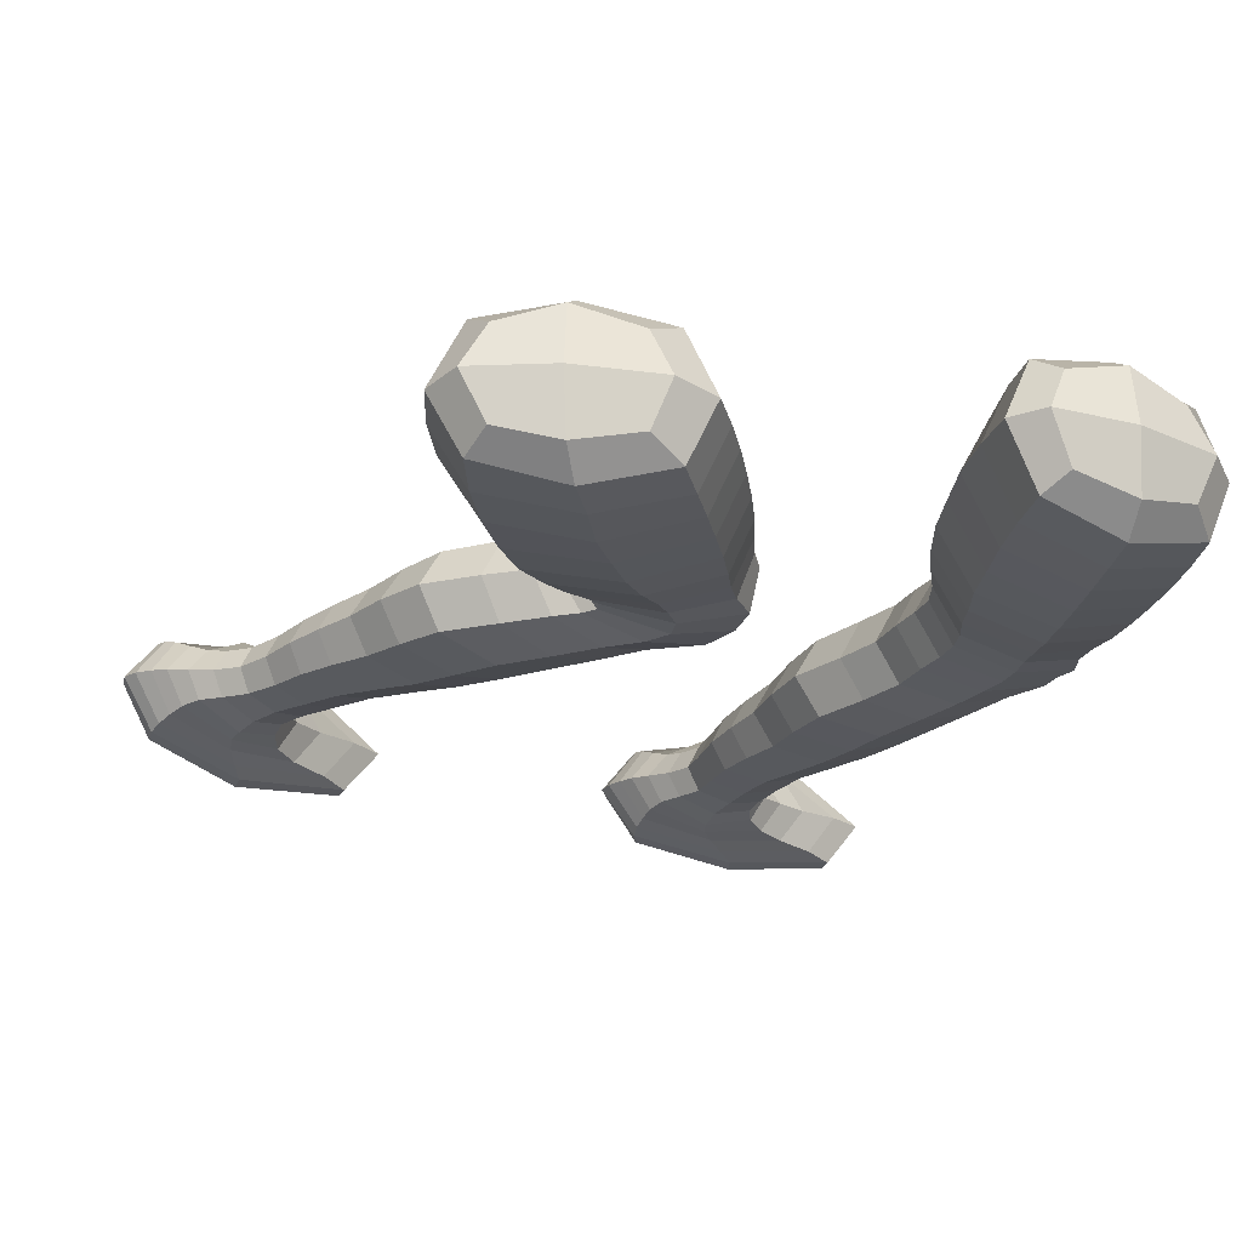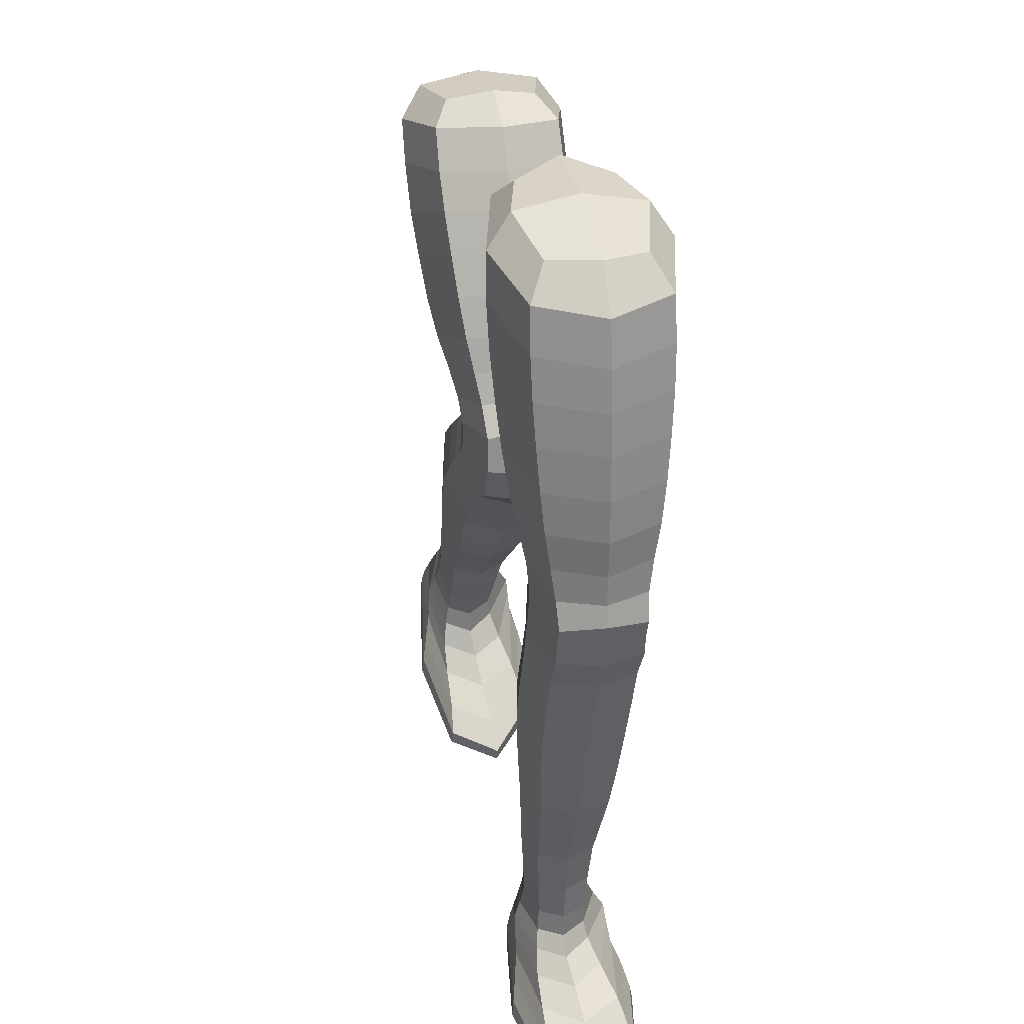
<metadata>
{"format":"obj","ext":"obj","renderer":"f3d","projection":"perspective","resolution":1024,"background":"white","views":[{"elev":-25.4,"azim":163.0,"up":"+Z"},{"elev":29.1,"azim":-101.7,"up":"+Y"}]}
</metadata>
<code>
o Cube.002
v -6.332 -1.509 0
v -10.99 1.771 -0
v -5.902 0.6713 1e-06
v -8.676 0.2314 1.909
v -11.21 -0.1602 -0
v -8.676 0.2314 -1.909
v -9.307 -3.611 1.442
v -11.29 -2.056 -0
v -8.999 -1.821 1.734
v -8.999 -1.821 -1.734
v -9.516 -4.916 1.258
v -6.998 -3.333 0
v -11.21 -3.808 -0
v -9.307 -3.611 -1.442
v -10.93 -6.097 -0
v -7.515 -4.671 0
v -11.22 -5.002 -0
v -9.516 -4.916 -1.258
v -8.598 -7.87 1.258
v -9.28 -6.041 -1.258
v -9.28 -6.041 1.258
v -7.332 -5.997 0
v -6.041 -10.19 0
v -6.801 -7.891 0
v -10.21 -7.89 -0
v -8.598 -7.87 -1.258
v -8.583 -12.21 -1e-06
v -9.424 -10.15 -0
v -7.89 -10.14 -1.155
v -7.89 -10.14 1.155
v -6.768 -14.14 0.7844
v -7.283 -12.21 -0.9554
v -7.283 -12.21 0.9554
v -5.787 -12.24 -0
v -7.745 -15.72 -1e-06
v -5.638 -14.09 -0
v -7.894 -14.23 -1e-06
v -6.781 -14.14 -0.7844
v -6.56 -16.46 -0.9267
v -6.512 -15.55 -0.8064
v -6.516 -15.55 1.011
v -5.287 -15.37 0.03817
v -7.257 -17.29 1.59
v -6.56 -16.46 1.347
v -4.656 -16.31 0.1929
v -8.604 -16.61 0.1005
v -8.346 3.305 1e-06
v -8.43 2.288 -1.917
v -8.43 2.288 1.917
v -5.858 2.808 1e-06
v -7.708 -18 1.75
v -4.301 -17.06 0.254
v -10.38 -17.52 0.254
v -7.258 -17.29 -1.082
v -7.628 -18.3 0.254
v -4.411 -17.74 0.254
v -11.1 -18.26 0.254
v -7.703 -18 -1.242
v -6.119 -0.4596 0
v -8.838 -0.8016 -1.832
v -6.69 0.5421 -1.432
v -8.838 -0.8016 1.832
v -6.69 0.5421 1.432
v -11.26 -1.084 -0
v -10.58 -0.06227 1.432
v -10.58 -0.06227 -1.432
v -5.834 1.781 1e-06
v -8.533 1.266 -1.944
v -8.533 1.266 1.944
v -11.13 0.7721 -0
v -6.642 -2.476 0
v -9.158 -2.775 -1.607
v -9.158 -2.775 1.607
v -11.28 -2.993 -0
v -7.117 -1.611 1.301
v -7.117 -1.611 -1.301
v -10.72 -1.998 -1.301
v -10.72 -1.998 1.301
v -7.336 -4.041 0
v -9.437 -4.324 -1.304
v -9.437 -4.324 1.304
v -11.17 -4.494 -0
v -10.74 -3.759 1.081
v -7.659 -3.419 1.081
v -7.659 -3.419 -1.081
v -10.74 -3.759 -1.081
v -7.457 -5.286 0
v -9.464 -5.446 -1.258
v -9.464 -5.446 1.258
v -11.13 -5.544 -0
v -10.98 -5.107 0.9438
v -8.051 -4.731 0.9438
v -8.051 -4.731 -0.9438
v -10.98 -5.107 -0.9438
v -7.224 -6.882 0
v -9.02 -6.834 -1.258
v -9.02 -6.834 1.258
v -10.62 -6.814 -0
v -10.73 -6.037 -0.9438
v -10.73 -6.037 0.9438
v -7.848 -6.015 -0.9438
v -7.848 -6.015 0.9438
v -6.199 -9.083 0
v -8.148 -9.027 -1.232
v -8.148 -9.027 1.232
v -9.784 -9.041 -0
v -9.809 -7.885 0.9438
v -7.299 -7.875 0.9438
v -7.299 -7.875 -0.9438
v -9.809 -7.885 -0.9438
v -5.994 -11.24 0
v -7.626 -11.21 -1.053
v -7.626 -11.21 1.053
v -9.05 -11.21 -0
v -6.526 -10.17 0.8661
v -6.526 -10.17 -0.8661
v -9.041 -10.15 -0.8661
v -9.041 -10.15 0.8661
v -5.647 -13.19 -0
v -6.924 -13.17 -0.8647
v -6.924 -13.17 0.8647
v -8.117 -13.18 -1e-06
v -8.267 -12.21 -0.7165
v -8.267 -12.21 0.7165
v -6.161 -12.23 -0.7165
v -6.161 -12.23 0.7165
v -5.605 -14.8 -0
v -6.692 -14.96 -0.7398
v -6.685 -14.96 0.7398
v -7.752 -15.15 -1e-06
v -7.62 -14.2 0.5883
v -5.931 -14.1 0.5883
v -5.927 -14.1 -0.5883
v -7.624 -14.2 -0.5883
v -4.935 -15.88 0.1205
v -6.45 -16.02 -0.9192
v -6.45 -16.02 1.285
v -8.03 -16.16 0.01524
v -7.445 -15.68 -0.567
v -7.372 -15.68 0.5676
v -5.586 -15.41 -0.5193
v -5.627 -15.41 0.6152
v -4.482 -16.69 0.2372
v -6.834 -16.88 -0.9621
v -6.834 -16.88 1.399
v -9.372 -17.07 0.1543
v -5.132 -16.35 -0.5542
v -8.061 -16.57 -0.6971
v -7.978 -16.57 0.8648
v -5.228 -16.35 0.9405
v -6.485 3.431 1e-06
v -8.367 3.051 -1.409
v -8.367 3.051 1.409
v -10.25 2.671 0
v -10.35 1.9 1.438
v -10.35 1.9 -1.438
v -6.509 2.676 -1.438
v -6.509 2.676 1.438
v -4.237 -17.4 0.254
v -7.626 -17.67 -1.193
v -7.629 -17.67 1.701
v -11.14 -17.94 0.254
v -8.934 -17.45 1.256
v -5.038 -17.11 1.256
v -5.038 -17.11 -0.7479
v -9.645 -17.47 -0.7479
v -5.354 -18.04 0.254
v -7.657 -18.22 -0.8774
v -7.663 -18.22 1.385
v -10.06 -18.4 0.254
v -9.619 -18.18 1.376
v -5.224 -17.8 1.376
v -5.224 -17.8 -0.8682
v -10.29 -18.19 -0.8682
v -6.915 -0.5687 -1.374
v -6.915 -0.5687 1.374
v -10.65 -1.013 1.374
v -10.65 -1.013 -1.374
v -6.552 1.643 -1.458
v -6.552 1.643 1.458
v -10.48 0.8955 1.458
v -10.48 0.8955 -1.458
v -7.422 -2.581 -1.205
v -7.422 -2.581 1.205
v -10.75 -2.938 1.205
v -10.75 -2.938 -1.205
v -7.934 -4.127 -0.9782
v -7.934 -4.127 0.9782
v -10.8 -4.493 0.9782
v -10.8 -4.493 -0.9782
v -7.998 -5.326 -0.9438
v -7.998 -5.326 0.9438
v -10.79 -5.55 0.9438
v -10.79 -5.55 -0.9438
v -7.725 -6.866 -0.9438
v -7.725 -6.866 0.9438
v -10.23 -6.817 0.9438
v -10.23 -6.817 -0.9438
v -6.729 -9.059 -0.9244
v -6.729 -9.059 0.9244
v -9.379 -9.037 0.9244
v -9.379 -9.037 -0.9244
v -6.437 -11.23 -0.7899
v -6.437 -11.23 0.7899
v -8.701 -11.21 0.7899
v -8.701 -11.21 -0.7899
v -5.972 -13.19 -0.6485
v -5.972 -13.19 0.6485
v -7.83 -13.17 0.6485
v -7.83 -13.17 -0.6485
v -5.874 -14.84 -0.5548
v -5.876 -14.83 0.5549
v -7.493 -15.1 0.5548
v -7.494 -15.1 -0.5548
v -5.288 -15.91 -0.502
v -5.446 -15.92 0.7514
v -7.466 -16.12 0.6576
v -7.634 -16.13 -0.6224
v -5.07 -16.74 -0.6472
v -5.076 -16.74 1.123
v -8.715 -17.02 1.115
v -8.725 -17.02 -0.7198
v -6.978 3.137 -1.053
v -6.978 3.137 1.053
v -9.789 2.569 1.053
v -9.789 2.569 -1.053
v -5.076 -17.47 -0.8312
v -5.076 -17.47 1.339
v -9.629 -17.85 1.339
v -10.3 -17.87 -0.8312
v -5.899 -18.03 -0.5814
v -5.899 -18.03 1.089
v -9.477 -18.3 1.089
v -9.538 -18.3 -0.5814
f 1 76 175 59
f 1 59 176 75
f 1 75 184 71
f 1 71 183 76
f 2 156 182 70
f 2 70 181 155
f 2 155 225 154
f 2 154 226 156
f 3 59 175 61
f 3 61 179 67
f 3 67 180 63
f 3 63 176 59
f 4 62 176 63
f 4 63 180 69
f 4 69 181 65
f 4 65 177 62
f 5 64 177 65
f 5 65 181 70
f 5 70 182 66
f 5 66 178 64
f 6 68 179 61
f 6 61 175 60
f 6 60 178 66
f 6 66 182 68
f 7 84 184 73
f 7 73 185 83
f 7 83 189 81
f 7 81 188 84
f 8 78 177 64
f 8 64 178 77
f 8 77 186 74
f 8 74 185 78
f 9 75 176 62
f 9 62 177 78
f 9 78 185 73
f 9 73 184 75
f 10 77 178 60
f 10 60 175 76
f 10 76 183 72
f 10 72 186 77
f 11 92 188 81
f 11 81 189 91
f 11 91 193 89
f 11 89 192 92
f 12 85 183 71
f 12 71 184 84
f 12 84 188 79
f 12 79 187 85
f 13 83 185 74
f 13 74 186 86
f 13 86 190 82
f 13 82 189 83
f 14 86 186 72
f 14 72 183 85
f 14 85 187 80
f 14 80 190 86
f 15 100 193 90
f 15 90 194 99
f 15 99 198 98
f 15 98 197 100
f 16 93 187 79
f 16 79 188 92
f 16 92 192 87
f 16 87 191 93
f 17 91 189 82
f 17 82 190 94
f 17 94 194 90
f 17 90 193 91
f 18 94 190 80
f 18 80 187 93
f 18 93 191 88
f 18 88 194 94
f 19 108 196 97
f 19 97 197 107
f 19 107 201 105
f 19 105 200 108
f 20 99 194 88
f 20 88 191 101
f 20 101 195 96
f 20 96 198 99
f 21 102 192 89
f 21 89 193 100
f 21 100 197 97
f 21 97 196 102
f 22 101 191 87
f 22 87 192 102
f 22 102 196 95
f 22 95 195 101
f 23 116 199 103
f 23 103 200 115
f 23 115 204 111
f 23 111 203 116
f 24 109 195 95
f 24 95 196 108
f 24 108 200 103
f 24 103 199 109
f 25 107 197 98
f 25 98 198 110
f 25 110 202 106
f 25 106 201 107
f 26 110 198 96
f 26 96 195 109
f 26 109 199 104
f 26 104 202 110
f 27 124 205 114
f 27 114 206 123
f 27 123 210 122
f 27 122 209 124
f 28 118 201 106
f 28 106 202 117
f 28 117 206 114
f 28 114 205 118
f 29 117 202 104
f 29 104 199 116
f 29 116 203 112
f 29 112 206 117
f 30 115 200 105
f 30 105 201 118
f 30 118 205 113
f 30 113 204 115
f 31 132 208 121
f 31 121 209 131
f 31 131 213 129
f 31 129 212 132
f 32 123 206 112
f 32 112 203 125
f 32 125 207 120
f 32 120 210 123
f 33 126 204 113
f 33 113 205 124
f 33 124 209 121
f 33 121 208 126
f 34 125 203 111
f 34 111 204 126
f 34 126 208 119
f 34 119 207 125
f 35 140 213 130
f 35 130 214 139
f 35 139 218 138
f 35 138 217 140
f 36 133 207 119
f 36 119 208 132
f 36 132 212 127
f 36 127 211 133
f 37 131 209 122
f 37 122 210 134
f 37 134 214 130
f 37 130 213 131
f 38 134 210 120
f 38 120 207 133
f 38 133 211 128
f 38 128 214 134
f 39 148 218 136
f 39 136 215 147
f 39 147 219 144
f 39 144 222 148
f 40 139 214 128
f 40 128 211 141
f 40 141 215 136
f 40 136 218 139
f 41 142 212 129
f 41 129 213 140
f 41 140 217 137
f 41 137 216 142
f 42 141 211 127
f 42 127 212 142
f 42 142 216 135
f 42 135 215 141
f 43 164 220 145
f 43 145 221 163
f 43 163 229 161
f 43 161 228 164
f 44 150 216 137
f 44 137 217 149
f 44 149 221 145
f 44 145 220 150
f 45 147 215 135
f 45 135 216 150
f 45 150 220 143
f 45 143 219 147
f 46 149 217 138
f 46 138 218 148
f 46 148 222 146
f 46 146 221 149
f 47 151 223 152
f 47 152 226 154
f 47 154 225 153
f 47 153 224 151
f 48 157 179 68
f 48 68 182 156
f 48 156 226 152
f 48 152 223 157
f 49 155 181 69
f 49 69 180 158
f 49 158 224 153
f 49 153 225 155
f 50 158 180 67
f 50 67 179 157
f 50 157 223 151
f 50 151 224 158
f 51 172 228 161
f 51 161 229 171
f 51 171 233 169
f 51 169 232 172
f 52 165 219 143
f 52 143 220 164
f 52 164 228 159
f 52 159 227 165
f 53 163 221 146
f 53 146 222 166
f 53 166 230 162
f 53 162 229 163
f 54 166 222 144
f 54 144 219 165
f 54 165 227 160
f 54 160 230 166
f 55 168 231 167
f 55 167 232 169
f 55 169 233 170
f 55 170 234 168
f 56 173 227 159
f 56 159 228 172
f 56 172 232 167
f 56 167 231 173
f 57 171 229 162
f 57 162 230 174
f 57 174 234 170
f 57 170 233 171
f 58 174 230 160
f 58 160 227 173
f 58 173 231 168
f 58 168 234 174
o Cube
v 2.45 -3.424 -0
v -0.6744 1.973 -0
v 3.713 -1.597 0
v 0.8957 -0.5645 1.909
v -1.646 0.2905 -0
v 0.8957 -0.5645 -1.909
v -1.273 -3.642 1.442
v -2.472 -1.417 -0
v -0.2143 -2.332 1.734
v -0.2143 -2.332 -1.734
v -2.015 -4.75 1.258
v 1.084 -4.737 0
v -3.102 -3.052 -0
v -1.273 -3.642 -1.442
v -3.231 -6.316 -0
v 0.1669 -5.152 0
v -3.647 -4.257 -0
v -2.015 -4.75 -1.258
v -0.04728 -7.001 1.258
v -1.66 -5.762 -1.258
v -1.66 -5.762 1.258
v 0.3126 -5.476 0
v 3.399 -7.96 0
v 1.673 -6.225 0
v -1.565 -7.727 -0
v -0.04728 -7.001 -1.258
v 1.725 -10.96 -0
v 0.1002 -9.45 -0
v 1.604 -8.733 -1.155
v 1.604 -8.733 1.155
v 4.167 -12.01 0.7844
v 2.932 -10.4 -0.9554
v 2.932 -10.4 0.9554
v 4.352 -9.782 0
v 4.182 -13.92 -0
v 5.165 -11.47 0
v 3.205 -12.58 -1e-06
v 4.168 -12.01 -0.7844
v 5.407 -14.1 -0.9267
v 5.076 -13.22 -0.8064
v 5.078 -13.22 1.011
v 6.13 -12.59 0.03817
v 5.196 -15.34 1.59
v 5.46 -14.15 1.347
v 7.073 -13.18 0.1929
v 3.79 -15.08 0.1005
v 2.361 2.326 1e-06
v 1.88 1.427 -1.917
v 1.88 1.427 1.917
v 4.497 0.7039 1e-06
v 4.961 -16.14 1.75
v 7.703 -13.71 0.254
v 2.205 -16.25 0.254
v 5.143 -15.22 -1.082
v 5.138 -16.36 0.254
v 7.882 -14.38 0.254
v 1.601 -17.08 0.254
v 4.972 -16.11 -1.242
v 3.063 -2.547 0
v 0.3377 -1.454 -1.832
v 2.898 -1.267 -1.432
v 0.3377 -1.454 1.832
v 2.898 -1.267 1.432
v -2.059 -0.5366 -0
v -1.026 0.1277 1.432
v -1.026 0.1277 -1.432
v 4.179 -0.4771 1e-06
v 1.384 0.5098 -1.944
v 1.384 0.5098 1.944
v -1.196 1.111 -0
v 1.78 -4.188 -0
v -0.7674 -3.051 -1.607
v -0.7674 -3.051 1.607
v -2.836 -2.28 -0
v 1.689 -3.204 1.301
v 1.689 -3.204 -1.301
v -1.924 -1.591 -1.301
v -1.924 -1.591 1.301
v 0.5067 -5.042 0
v -1.679 -4.234 -1.304
v -1.679 -4.234 1.304
v -3.338 -3.697 -0
v -2.647 -3.197 1.081
v 0.3899 -4.374 1.081
v 0.3899 -4.374 -1.081
v -2.647 -3.197 -1.081
v 0.1236 -5.321 0
v -2.06 -5.255 -1.258
v -2.06 -5.255 1.258
v -3.828 -5.32 -0
v -3.495 -4.491 0.9438
v -0.4478 -4.955 0.9438
v -0.4478 -4.955 -0.9438
v -3.495 -4.491 -0.9438
v 0.7602 -5.67 0
v -0.9252 -6.268 -1.258
v -0.9252 -6.268 1.258
v -2.385 -6.921 -0
v -3.128 -6.169 -0.9438
v -3.128 -6.169 0.9438
v -0.2332 -5.457 -0.9438
v -0.2332 -5.457 0.9438
v 2.791 -7.018 0
v 0.9174 -7.827 -1.232
v 0.9174 -7.827 1.232
v -0.6933 -8.592 -0
v -1.201 -7.553 0.9438
v 1.216 -6.419 0.9438
v 1.216 -6.419 -0.9438
v -1.201 -7.553 -0.9438
v 3.836 -8.917 0
v 2.212 -9.631 -1.053
v 2.212 -9.631 1.053
v 0.8839 -10.26 -0
v 2.909 -8.168 0.8661
v 2.909 -8.168 -0.8661
v 0.4673 -9.275 -0.8661
v 0.4673 -9.275 0.8661
v 4.801 -10.62 0
v 3.614 -11.16 -0.8647
v 3.613 -11.16 0.8647
v 2.529 -11.69 -1e-06
v 2.012 -10.83 -0.7165
v 2.012 -10.83 0.7165
v 3.99 -9.94 -0.7165
v 3.99 -9.94 0.7165
v 5.596 -12.16 0
v 4.684 -12.72 -0.7398
v 4.679 -12.72 0.7398
v 3.84 -13.34 -0
v 3.43 -12.45 0.5883
v 4.897 -11.6 0.5883
v 4.905 -11.6 -0.5883
v 3.431 -12.45 -0.5883
v 6.642 -12.9 0.1205
v 5.317 -13.64 -0.9192
v 5.336 -13.66 1.285
v 4.153 -14.48 0.01524
v 4.361 -13.76 -0.567
v 4.43 -13.73 0.5676
v 5.87 -12.75 -0.5193
v 5.832 -12.76 0.6152
v 7.389 -13.46 0.2372
v 5.345 -14.62 -0.9621
v 5.425 -14.73 1.399
v 3.137 -15.65 0.1543
v 6.654 -13.4 -0.5542
v 4.233 -14.88 -0.6971
v 4.342 -14.88 0.8648
v 6.567 -13.45 0.9405
v 4.125 1.676 1e-06
v 2.241 2.101 -1.409
v 2.241 2.101 1.409
v 0.3636 2.503 0
v -0.03591 1.837 1.438
v -0.03591 1.837 -1.438
v 3.806 0.9799 -1.438
v 3.806 0.9799 1.438
v 7.904 -14 0.254
v 4.941 -15.76 -1.193
v 4.948 -15.86 1.701
v 1.517 -16.77 0.254
v 3.626 -15.96 1.256
v 7.054 -14.07 1.256
v 7.054 -14.07 -0.7479
v 2.925 -16.09 -0.7479
v 7.146 -15.05 0.254
v 5.082 -16.32 -0.8774
v 5.074 -16.33 1.385
v 2.659 -17.07 0.254
v 3.057 -16.78 1.376
v 7.166 -14.77 1.376
v 7.166 -14.77 -0.8682
v 2.396 -16.9 -0.8682
v 2.29 -2.33 -1.374
v 2.29 -2.33 1.374
v -1.475 -0.7132 1.374
v -1.475 -0.7132 -1.374
v 3.415 -0.148 -1.458
v 3.415 -0.148 1.458
v -0.5529 0.9662 1.458
v -0.5529 0.9662 -1.458
v 0.9893 -3.861 -1.205
v 0.9893 -3.861 1.205
v -2.329 -2.441 1.205
v -2.329 -2.441 -1.205
v -0.158 -4.733 -0.9782
v -0.158 -4.733 0.9782
v -2.993 -3.847 0.9782
v -2.993 -3.847 -0.9782
v -0.4905 -5.196 -0.9438
v -0.4905 -5.196 0.9438
v -3.482 -5.352 0.9438
v -3.482 -5.352 -0.9438
v 0.2937 -5.781 -0.9438
v 0.2937 -5.781 0.9438
v -2.03 -6.76 0.9438
v -2.03 -6.76 -0.9438
v 2.299 -7.22 -0.9244
v 2.299 -7.22 0.9244
v -0.3022 -8.405 0.9244
v -0.3022 -8.405 -0.9244
v 3.401 -9.1 -0.7899
v 3.401 -9.1 0.7899
v 1.21 -10.1 0.7899
v 1.21 -10.1 -0.7899
v 4.494 -10.76 -0.6485
v 4.489 -10.76 0.6485
v 2.784 -11.56 0.6485
v 2.785 -11.56 -0.6485
v 5.362 -12.3 -0.5548
v 5.357 -12.3 0.5549
v 4.011 -13.2 0.5548
v 4.011 -13.2 -0.5548
v 6.335 -13.07 -0.502
v 6.192 -13.14 0.7514
v 4.592 -14.23 0.6576
v 4.418 -14.29 -0.6224
v 6.871 -13.74 -0.6472
v 6.866 -13.74 1.123
v 3.772 -15.5 1.115
v 3.745 -15.5 -0.7198
v 3.549 1.626 -1.053
v 3.549 1.626 1.053
v 0.7453 2.226 1.053
v 0.7453 2.226 -1.053
v 7.165 -14.41 -0.8312
v 7.165 -14.41 1.339
v 2.999 -16.47 1.339
v 2.338 -16.58 -0.8312
v 6.641 -15.25 -0.5814
v 6.641 -15.25 1.089
v 3.217 -16.89 1.089
v 3.156 -16.9 -0.5814
f 235 310 409 293
f 235 293 410 309
f 235 309 418 305
f 235 305 417 310
f 236 390 416 304
f 236 304 415 389
f 236 389 459 388
f 236 388 460 390
f 237 293 409 295
f 237 295 413 301
f 237 301 414 297
f 237 297 410 293
f 238 296 410 297
f 238 297 414 303
f 238 303 415 299
f 238 299 411 296
f 239 298 411 299
f 239 299 415 304
f 239 304 416 300
f 239 300 412 298
f 240 302 413 295
f 240 295 409 294
f 240 294 412 300
f 240 300 416 302
f 241 318 418 307
f 241 307 419 317
f 241 317 423 315
f 241 315 422 318
f 242 312 411 298
f 242 298 412 311
f 242 311 420 308
f 242 308 419 312
f 243 309 410 296
f 243 296 411 312
f 243 312 419 307
f 243 307 418 309
f 244 311 412 294
f 244 294 409 310
f 244 310 417 306
f 244 306 420 311
f 245 326 422 315
f 245 315 423 325
f 245 325 427 323
f 245 323 426 326
f 246 319 417 305
f 246 305 418 318
f 246 318 422 313
f 246 313 421 319
f 247 317 419 308
f 247 308 420 320
f 247 320 424 316
f 247 316 423 317
f 248 320 420 306
f 248 306 417 319
f 248 319 421 314
f 248 314 424 320
f 249 334 427 324
f 249 324 428 333
f 249 333 432 332
f 249 332 431 334
f 250 327 421 313
f 250 313 422 326
f 250 326 426 321
f 250 321 425 327
f 251 325 423 316
f 251 316 424 328
f 251 328 428 324
f 251 324 427 325
f 252 328 424 314
f 252 314 421 327
f 252 327 425 322
f 252 322 428 328
f 253 342 430 331
f 253 331 431 341
f 253 341 435 339
f 253 339 434 342
f 254 333 428 322
f 254 322 425 335
f 254 335 429 330
f 254 330 432 333
f 255 336 426 323
f 255 323 427 334
f 255 334 431 331
f 255 331 430 336
f 256 335 425 321
f 256 321 426 336
f 256 336 430 329
f 256 329 429 335
f 257 350 433 337
f 257 337 434 349
f 257 349 438 345
f 257 345 437 350
f 258 343 429 329
f 258 329 430 342
f 258 342 434 337
f 258 337 433 343
f 259 341 431 332
f 259 332 432 344
f 259 344 436 340
f 259 340 435 341
f 260 344 432 330
f 260 330 429 343
f 260 343 433 338
f 260 338 436 344
f 261 358 439 348
f 261 348 440 357
f 261 357 444 356
f 261 356 443 358
f 262 352 435 340
f 262 340 436 351
f 262 351 440 348
f 262 348 439 352
f 263 351 436 338
f 263 338 433 350
f 263 350 437 346
f 263 346 440 351
f 264 349 434 339
f 264 339 435 352
f 264 352 439 347
f 264 347 438 349
f 265 366 442 355
f 265 355 443 365
f 265 365 447 363
f 265 363 446 366
f 266 357 440 346
f 266 346 437 359
f 266 359 441 354
f 266 354 444 357
f 267 360 438 347
f 267 347 439 358
f 267 358 443 355
f 267 355 442 360
f 268 359 437 345
f 268 345 438 360
f 268 360 442 353
f 268 353 441 359
f 269 374 447 364
f 269 364 448 373
f 269 373 452 372
f 269 372 451 374
f 270 367 441 353
f 270 353 442 366
f 270 366 446 361
f 270 361 445 367
f 271 365 443 356
f 271 356 444 368
f 271 368 448 364
f 271 364 447 365
f 272 368 444 354
f 272 354 441 367
f 272 367 445 362
f 272 362 448 368
f 273 382 452 370
f 273 370 449 381
f 273 381 453 378
f 273 378 456 382
f 274 373 448 362
f 274 362 445 375
f 274 375 449 370
f 274 370 452 373
f 275 376 446 363
f 275 363 447 374
f 275 374 451 371
f 275 371 450 376
f 276 375 445 361
f 276 361 446 376
f 276 376 450 369
f 276 369 449 375
f 277 398 454 379
f 277 379 455 397
f 277 397 463 395
f 277 395 462 398
f 278 384 450 371
f 278 371 451 383
f 278 383 455 379
f 278 379 454 384
f 279 381 449 369
f 279 369 450 384
f 279 384 454 377
f 279 377 453 381
f 280 383 451 372
f 280 372 452 382
f 280 382 456 380
f 280 380 455 383
f 281 385 457 386
f 281 386 460 388
f 281 388 459 387
f 281 387 458 385
f 282 391 413 302
f 282 302 416 390
f 282 390 460 386
f 282 386 457 391
f 283 389 415 303
f 283 303 414 392
f 283 392 458 387
f 283 387 459 389
f 284 392 414 301
f 284 301 413 391
f 284 391 457 385
f 284 385 458 392
f 285 406 462 395
f 285 395 463 405
f 285 405 467 403
f 285 403 466 406
f 286 399 453 377
f 286 377 454 398
f 286 398 462 393
f 286 393 461 399
f 287 397 455 380
f 287 380 456 400
f 287 400 464 396
f 287 396 463 397
f 288 400 456 378
f 288 378 453 399
f 288 399 461 394
f 288 394 464 400
f 289 402 465 401
f 289 401 466 403
f 289 403 467 404
f 289 404 468 402
f 290 407 461 393
f 290 393 462 406
f 290 406 466 401
f 290 401 465 407
f 291 405 463 396
f 291 396 464 408
f 291 408 468 404
f 291 404 467 405
f 292 408 464 394
f 292 394 461 407
f 292 407 465 402
f 292 402 468 408

</code>
